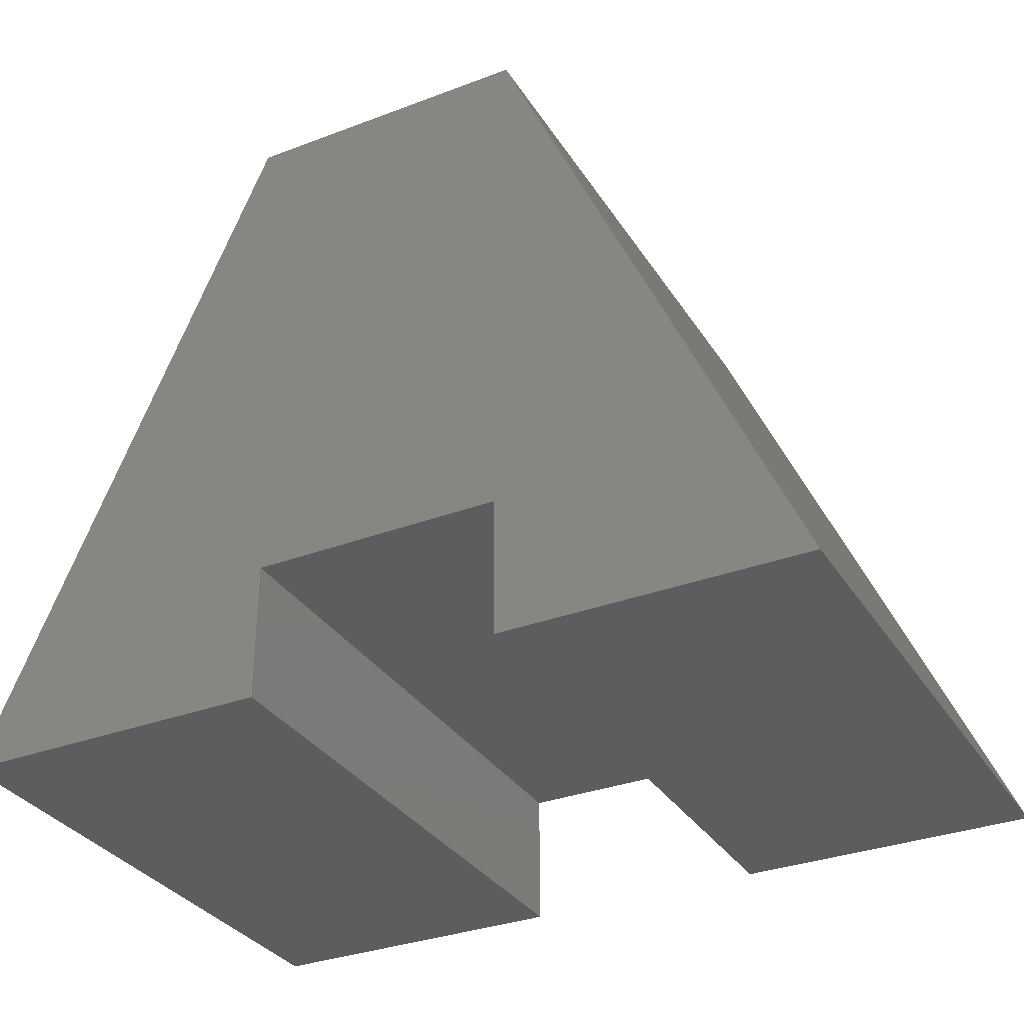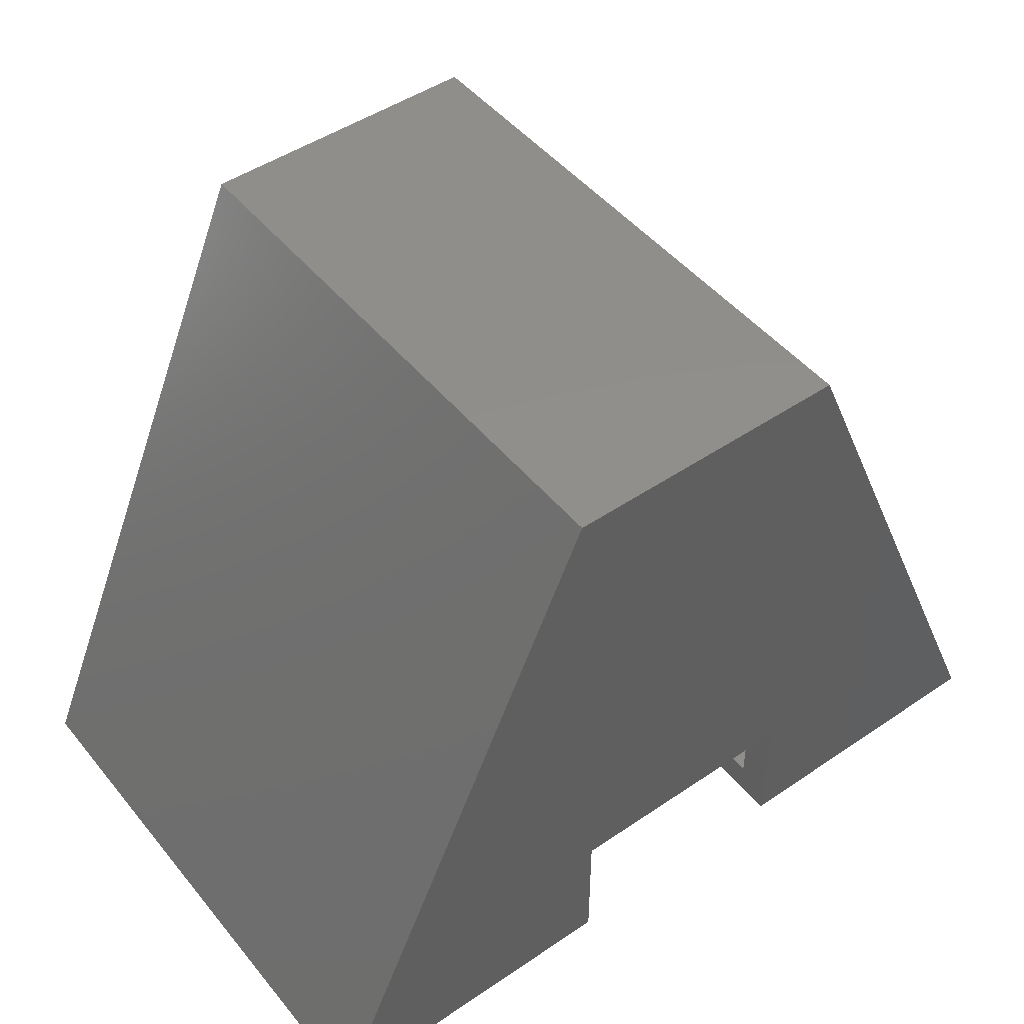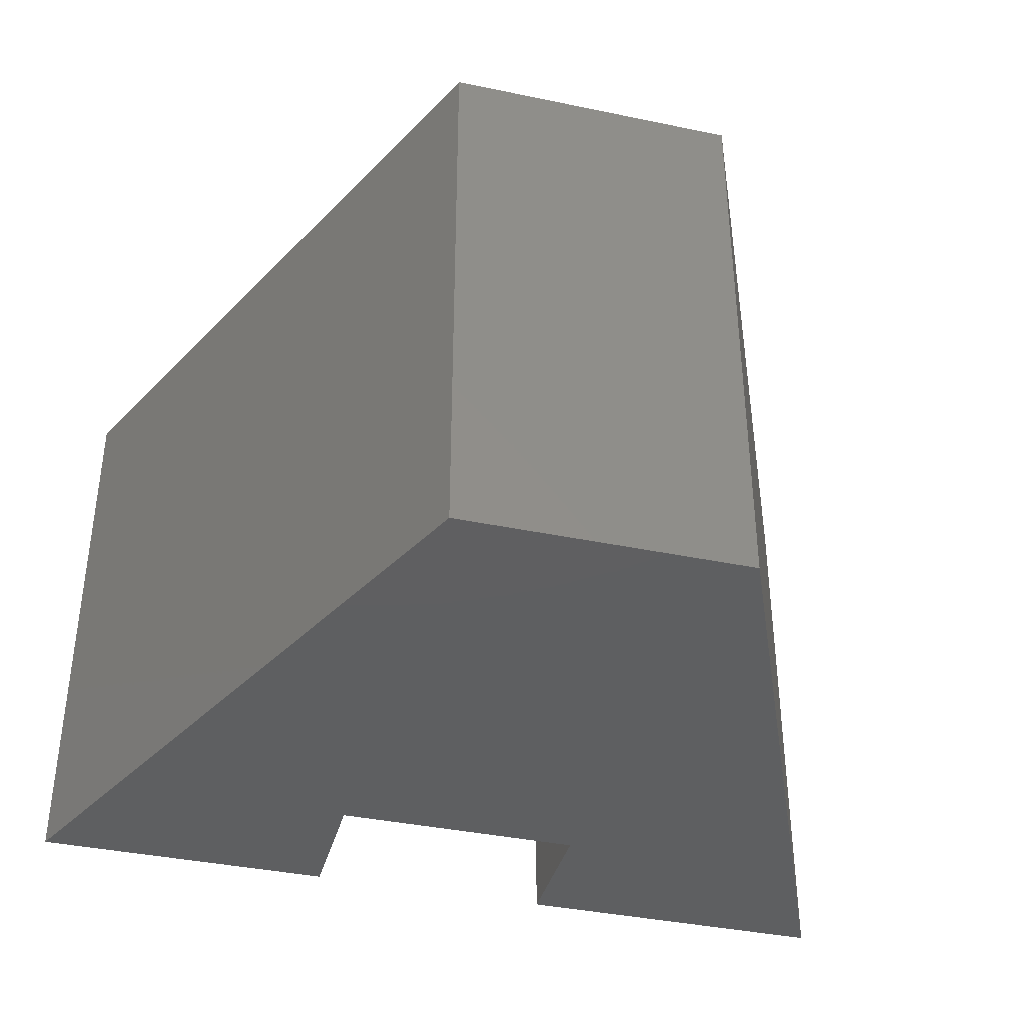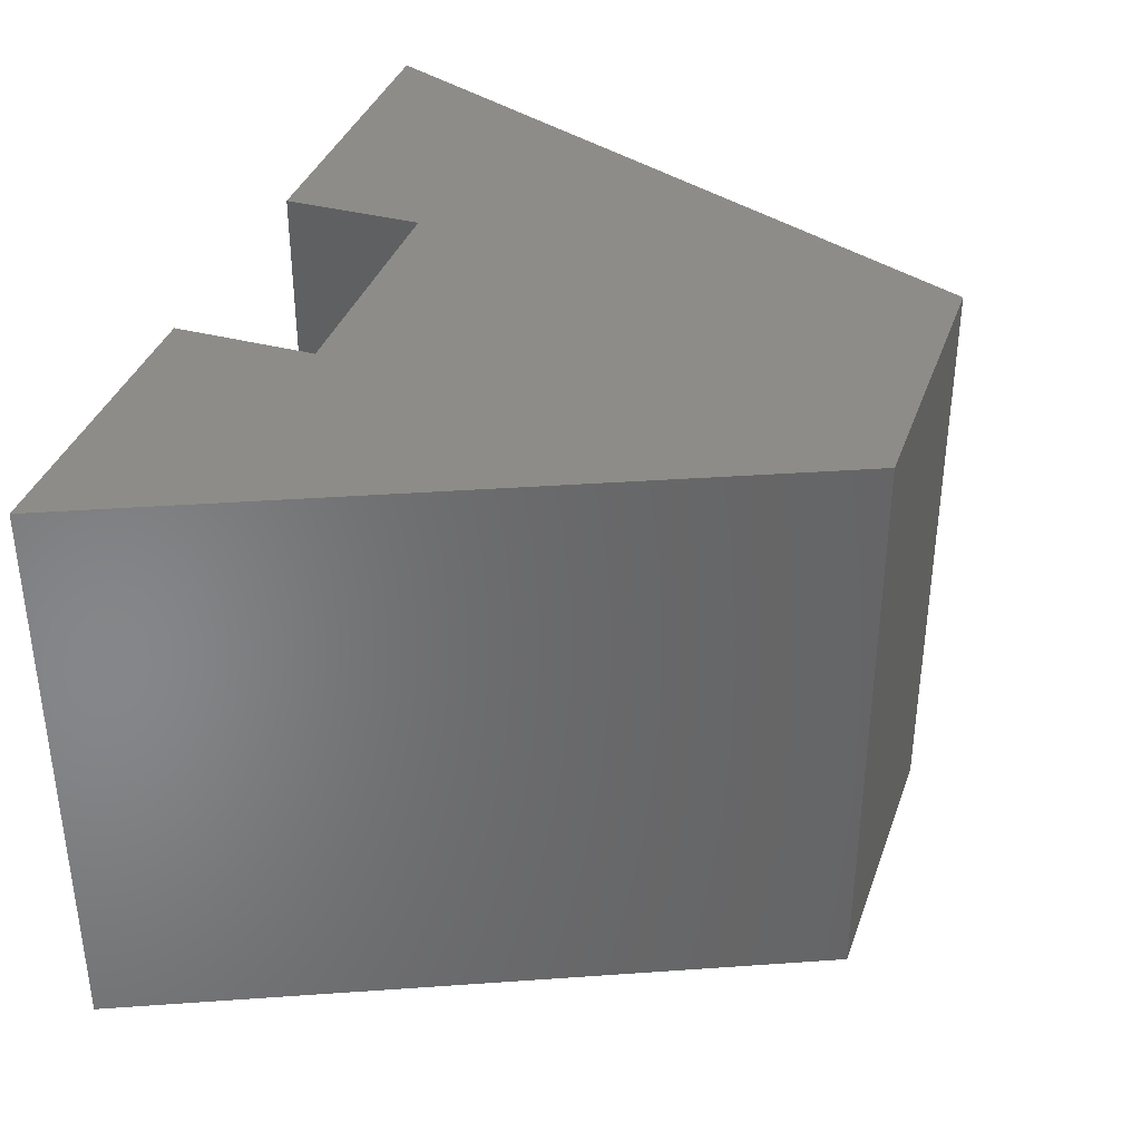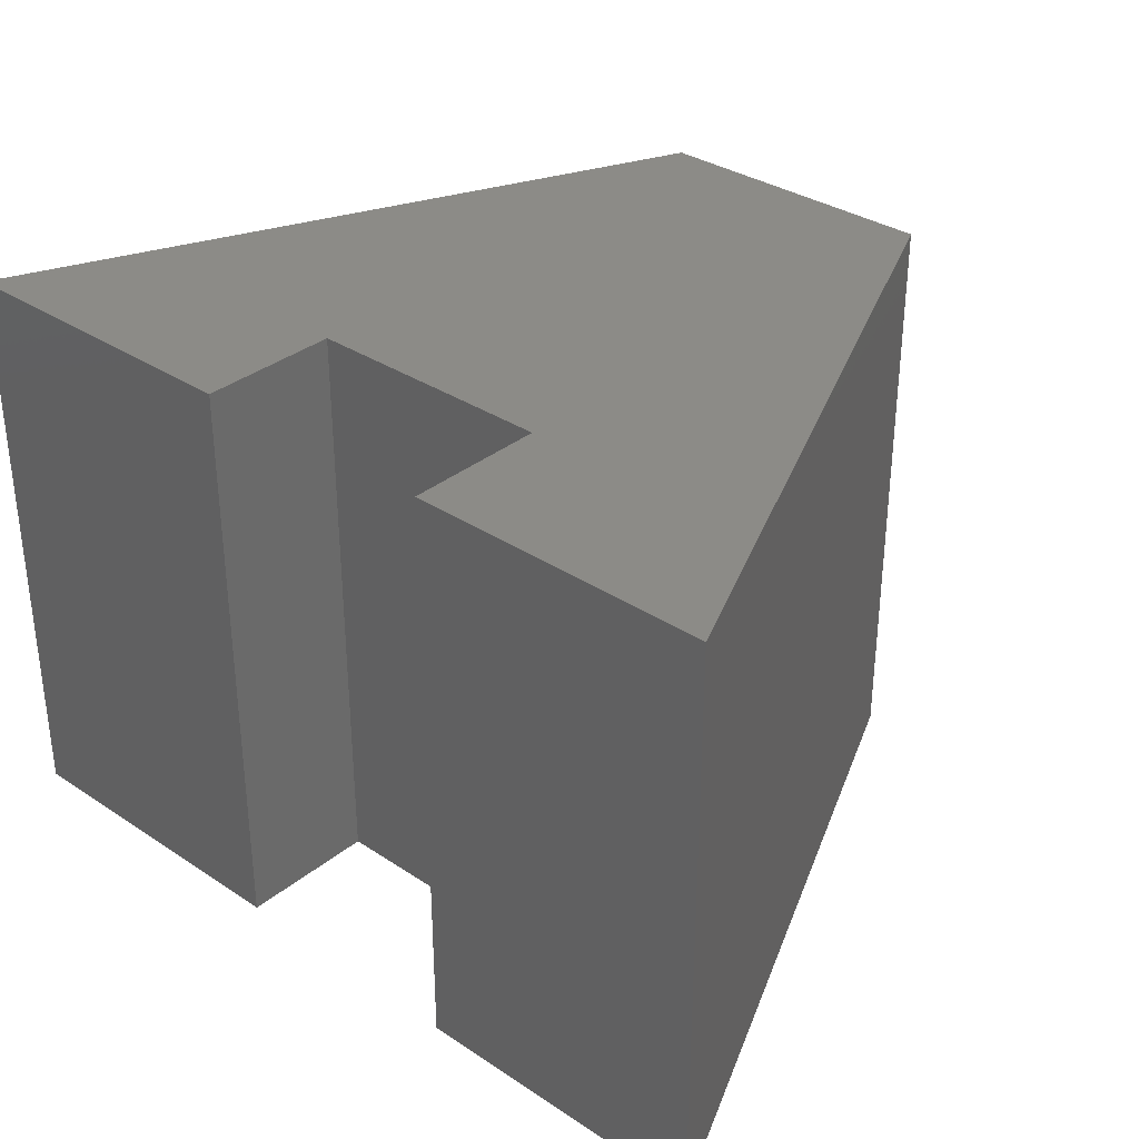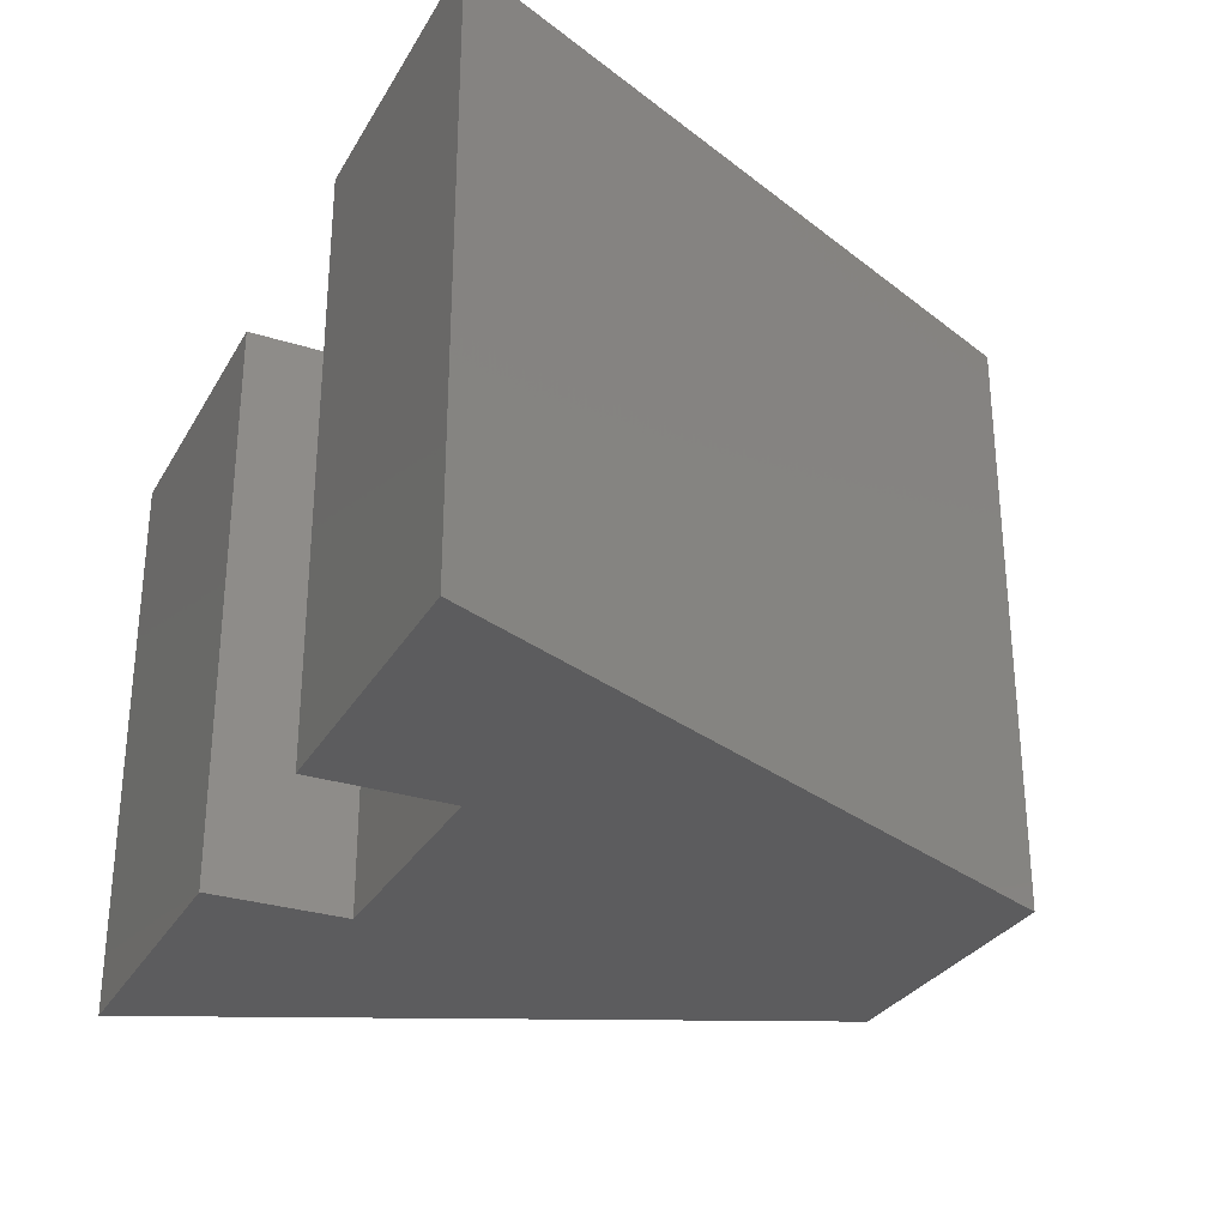
<metadata>
{"format":"stl","ext":"stl","renderer":"f3d","projection":"perspective","resolution":1024,"background":"white","views":[{"elev":-32.8,"azim":-152.4,"up":"+Z"},{"elev":47.9,"azim":142.7,"up":"+Z"},{"elev":-38.4,"azim":-14.8,"up":"+Y"},{"elev":37.1,"azim":-71.5,"up":"+Y"},{"elev":33.3,"azim":-137.8,"up":"+Y"},{"elev":-29.6,"azim":-114.9,"up":"+Y"}]}
</metadata>
<code>
# stl→obj: 34 verts, 64 faces
v 0.2526 -0.01562 0.1107
v 0.2526 -0.4844 0.1107
v 0.2526 -0.01562 0.1419
v 0.2526 -0.4844 0.1419
v 0.2526 0.01562 0.1107
v 0.2526 0.01562 -0.01562
v 0.2526 -0.01562 0.01562
v 0.2526 -0.5156 -0.01562
v 0.2526 -0.4844 0.01562
v 0.2526 -0.5156 0.1107
v 0.4817 0.01562 0.1107
v 0.4817 -0.5156 0.1107
v 0.02391 -0.4844 0.01562
v 0.02391 -0.01562 0.01562
v 0.513 -0.01562 0.1419
v 0.513 -0.01562 0.01562
v 0.7261 -0.01562 0.01562
v 0.4872 -0.01562 0.5607
v 0.2628 -0.01562 0.5607
v 0.513 -0.4844 0.1419
v 0.2628 -0.4844 0.5607
v 0.4872 -0.4844 0.5607
v 0.7261 -0.4844 0.01562
v 0.513 -0.4844 0.01562
v 0.4817 -0.5156 -0.01562
v 0.4817 0.01562 -0.01562
v 0.7739 -0.5156 -0.01562
v 0.7739 0.01562 -0.01562
v -0.02391 -0.5156 -0.01562
v -0.02391 0.01562 -0.01562
v 0.5076 -0.5156 0.5919
v 0.5076 0.01562 0.5919
v 0.2424 0.01562 0.5919
v 0.2424 -0.5156 0.5919
f 1 2 3
f 3 2 4
f 5 1 6
f 6 1 7
f 6 7 8
f 8 7 9
f 8 9 10
f 10 9 2
f 1 5 11
f 12 10 11
f 11 10 2
f 11 2 1
f 13 9 14
f 14 9 7
f 15 16 17
f 15 17 18
f 15 18 19
f 15 19 3
f 14 7 1
f 14 1 3
f 14 3 19
f 20 4 21
f 20 21 22
f 20 22 23
f 20 23 24
f 13 21 4
f 13 4 2
f 13 2 9
f 25 26 27
f 27 26 28
f 29 30 8
f 8 30 6
f 11 26 12
f 12 26 25
f 27 28 31
f 31 28 32
f 32 33 31
f 31 33 34
f 34 33 29
f 29 33 30
f 33 32 11
f 33 11 5
f 33 5 6
f 33 6 30
f 11 32 26
f 26 32 28
f 34 29 8
f 34 8 10
f 34 10 12
f 34 12 31
f 12 25 31
f 31 25 27
f 24 23 16
f 16 23 17
f 3 4 15
f 15 4 20
f 15 20 16
f 16 20 24
f 23 22 17
f 17 22 18
f 18 22 19
f 19 22 21
f 21 13 19
f 19 13 14

</code>
